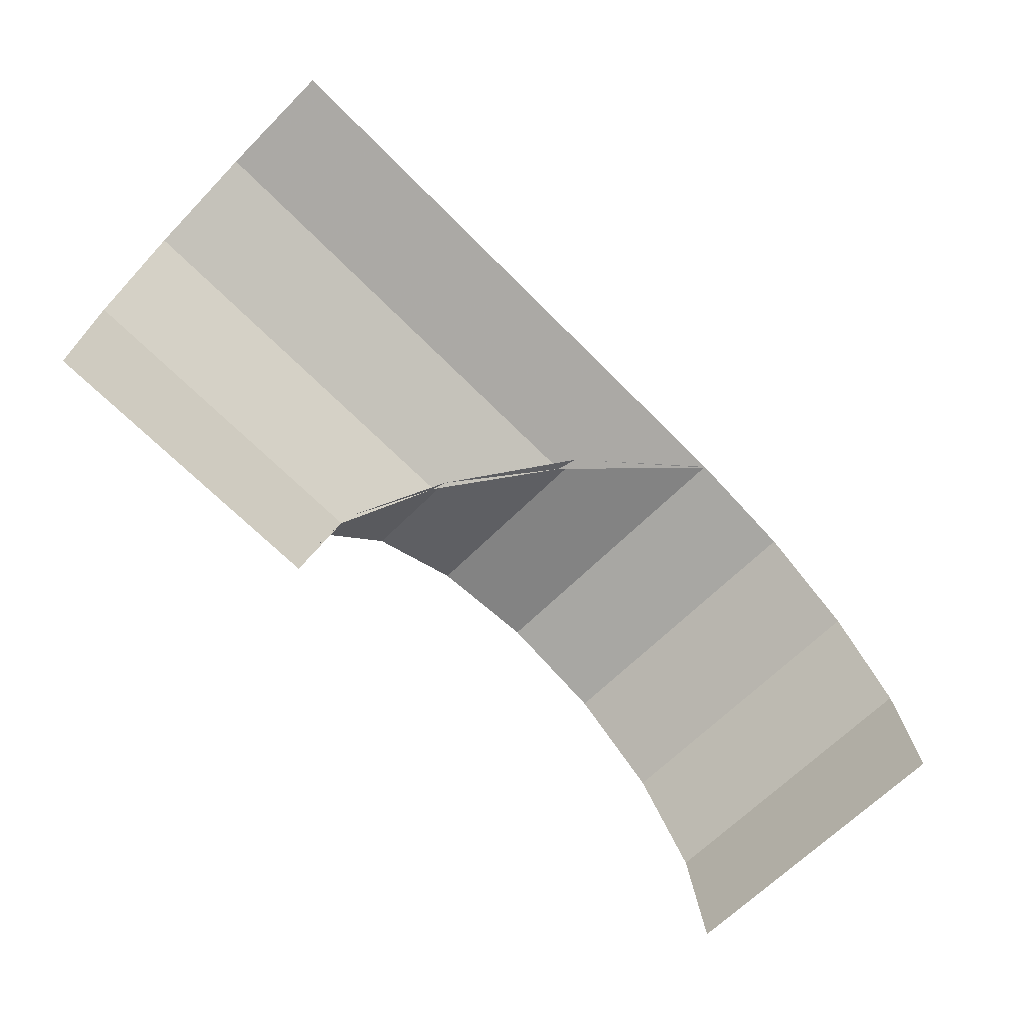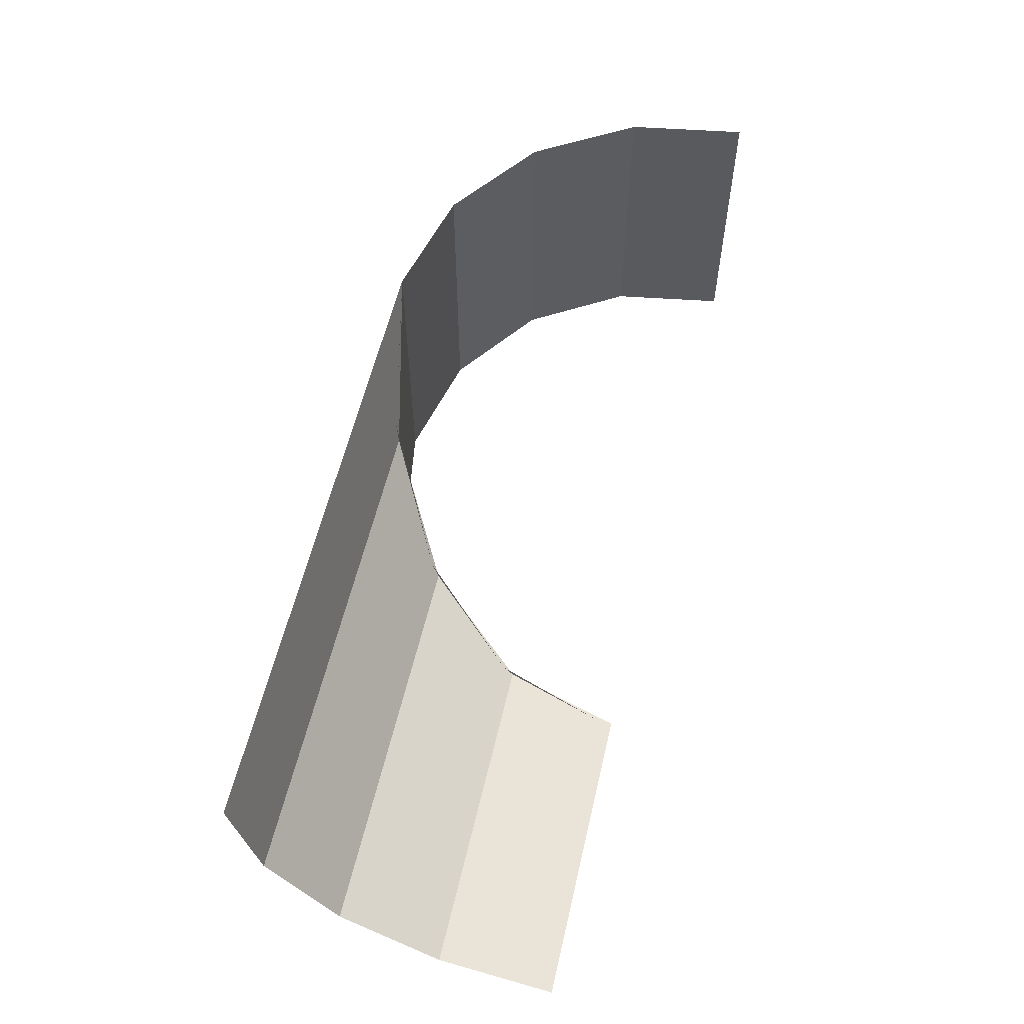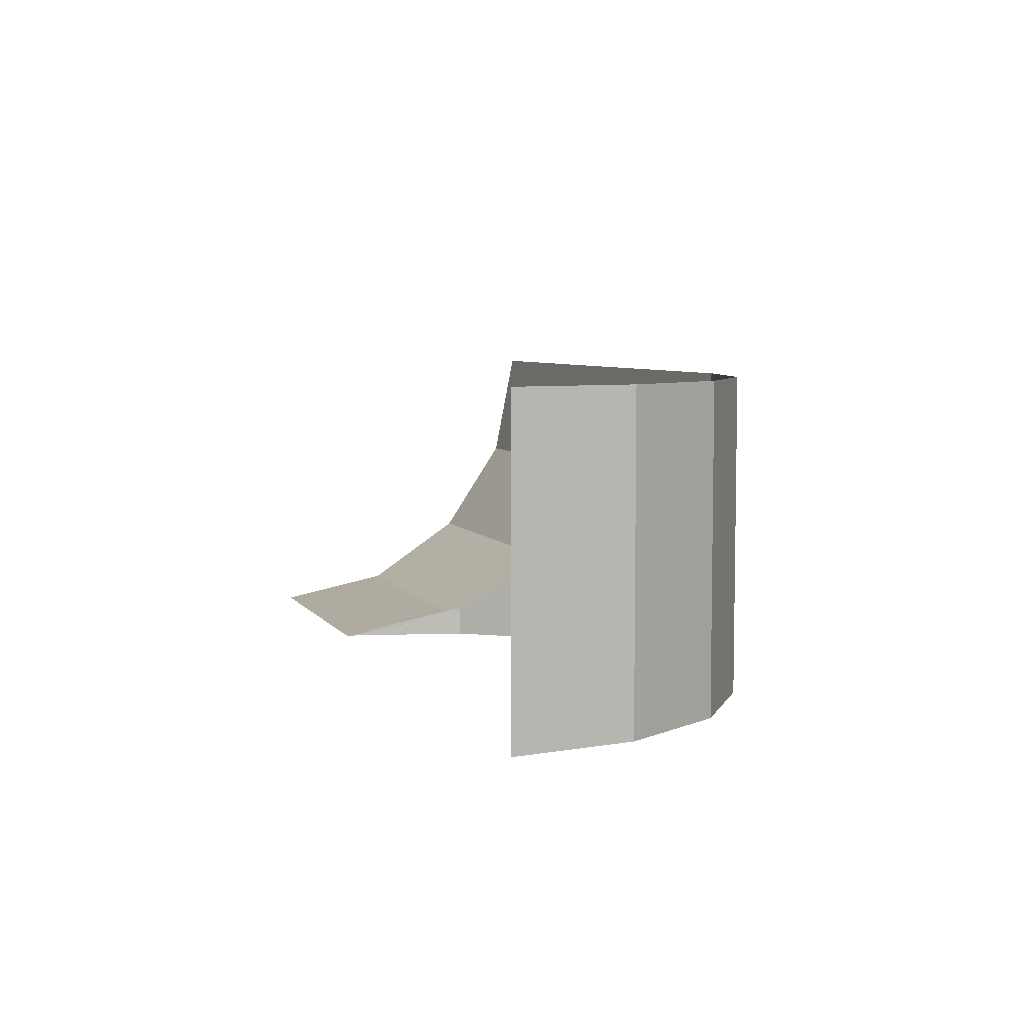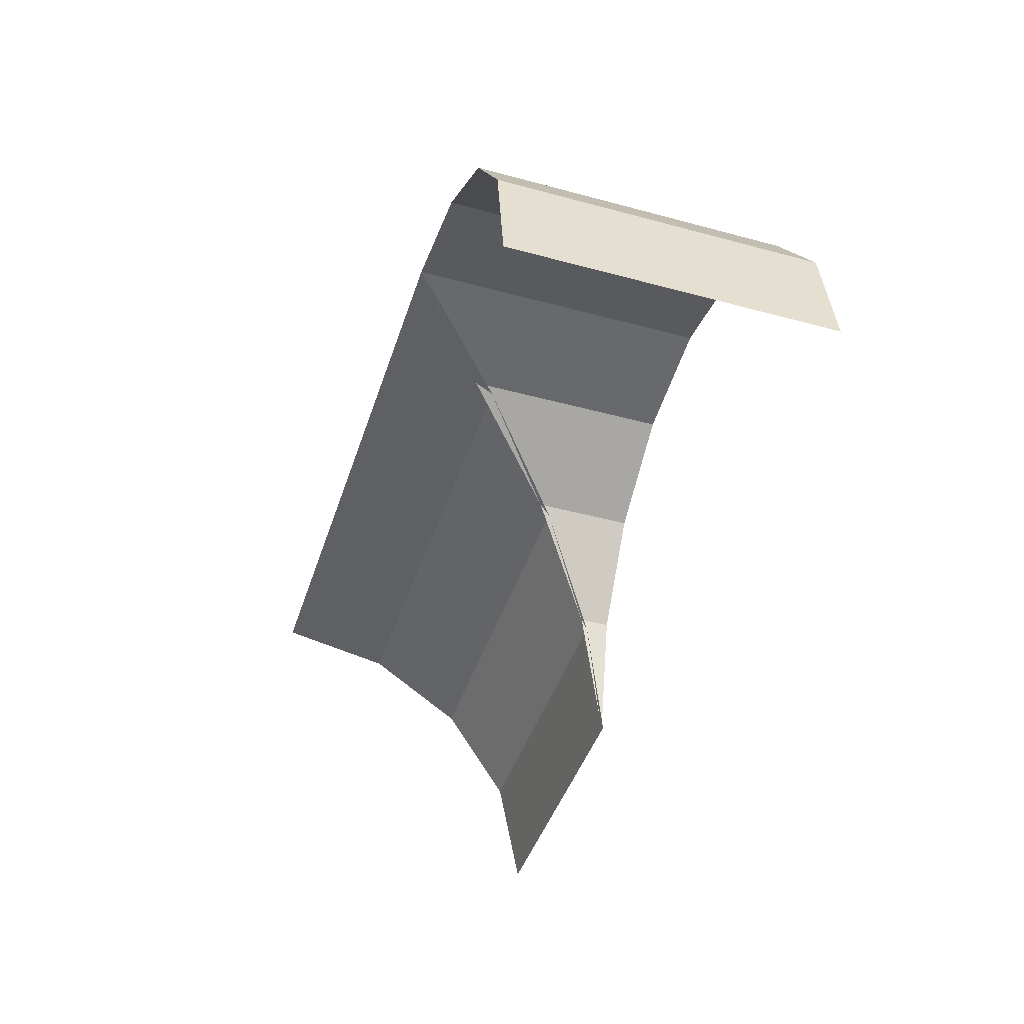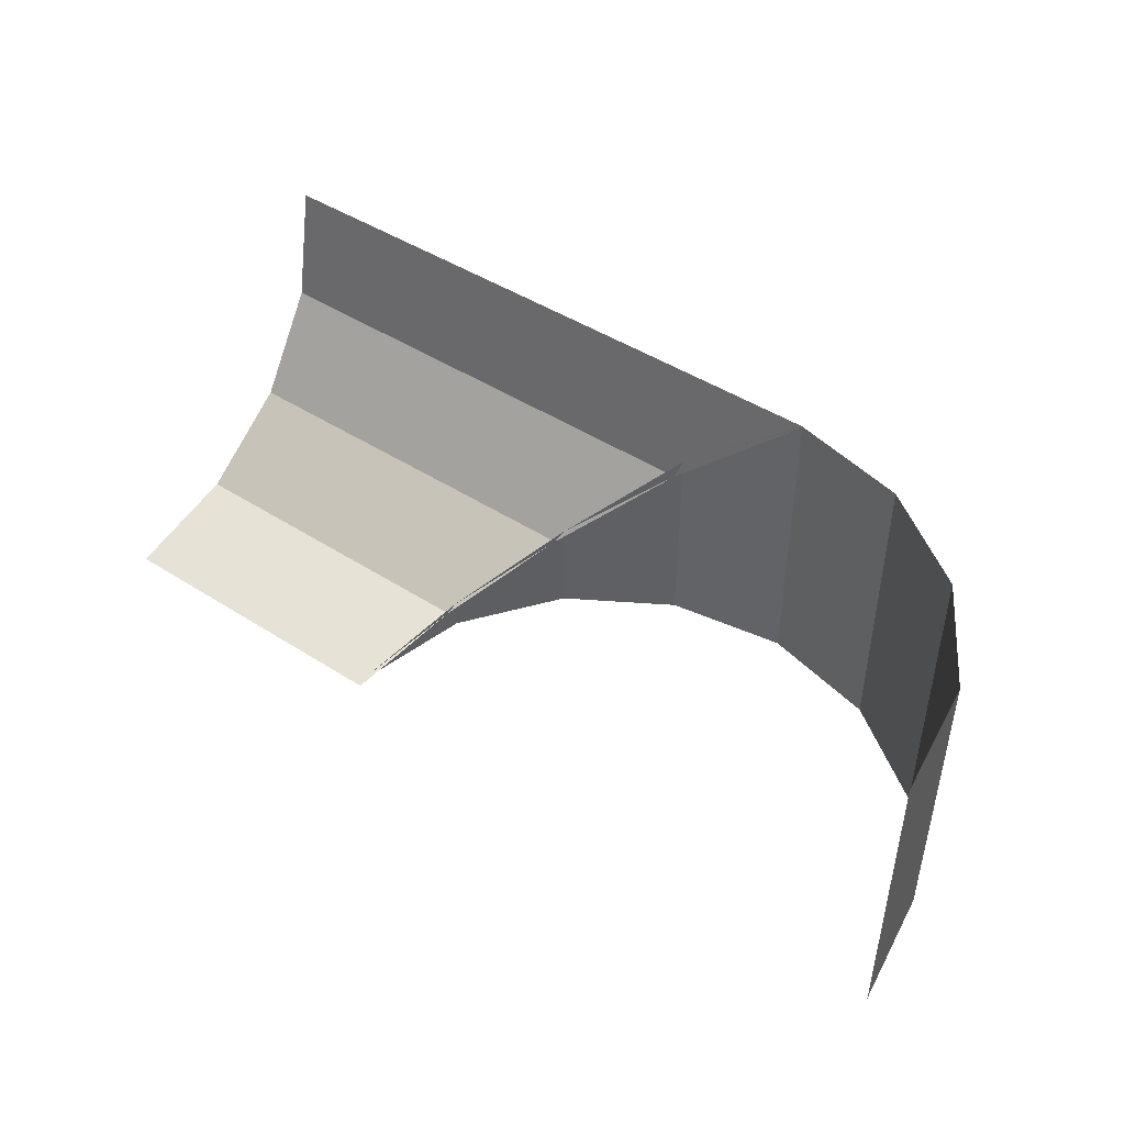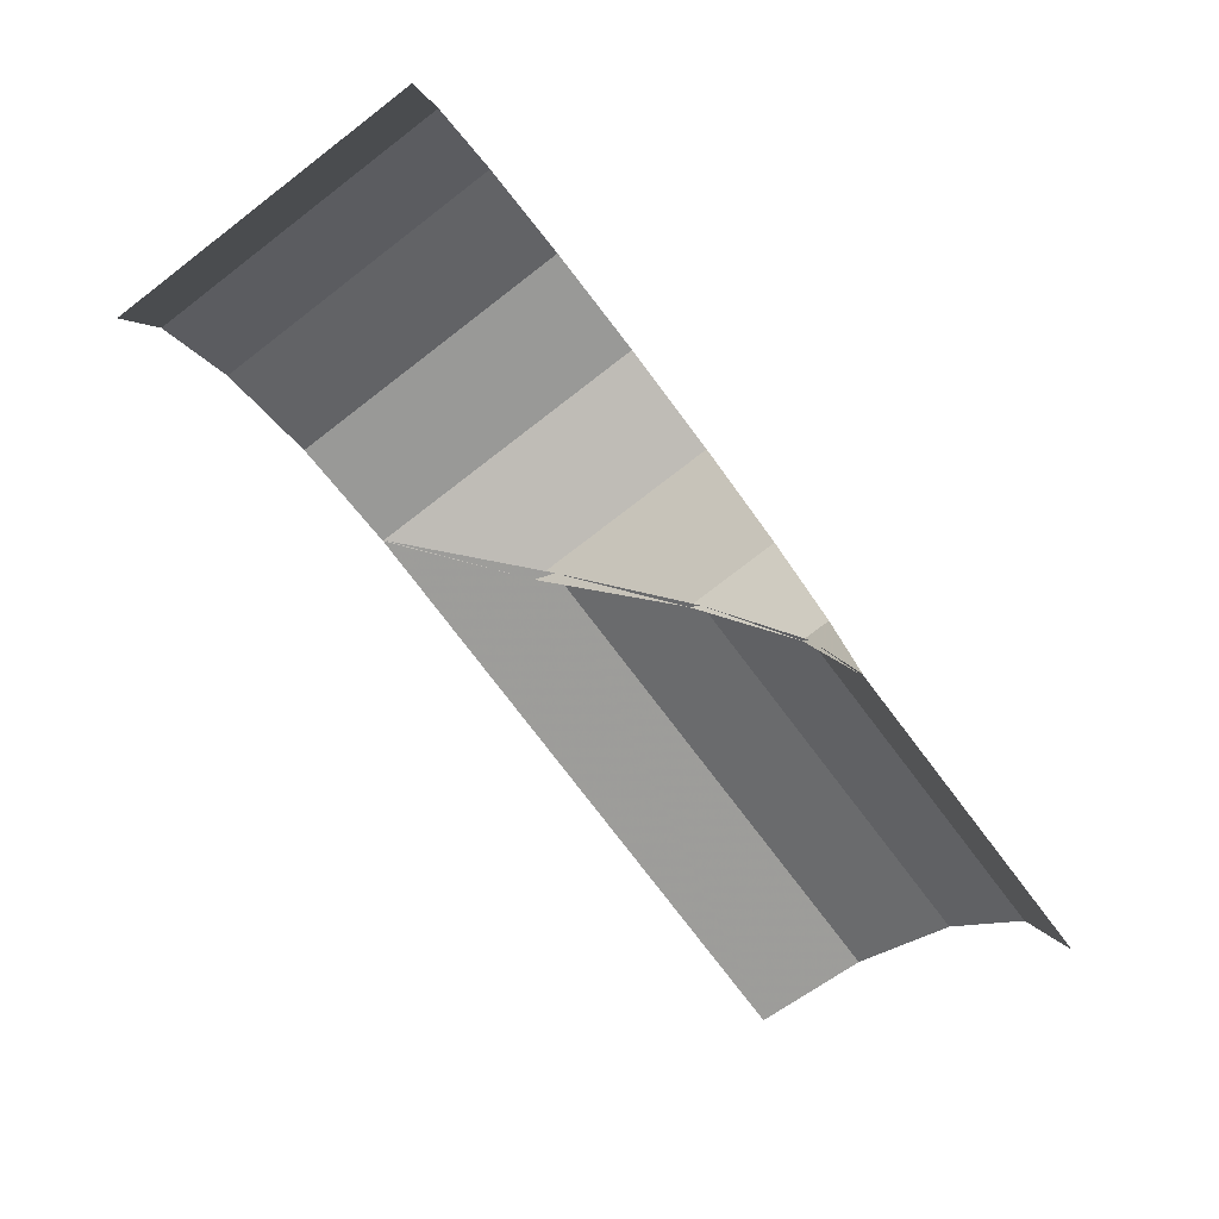
<metadata>
{"format":"obj","ext":"obj","renderer":"f3d","projection":"perspective","resolution":1024,"background":"white","views":[{"elev":-67.2,"azim":134.6,"up":"+Z"},{"elev":58.2,"azim":103.0,"up":"+Y"},{"elev":6.0,"azim":-109.0,"up":"+Y"},{"elev":-43.8,"azim":-107.6,"up":"+Z"},{"elev":45.9,"azim":-143.6,"up":"+Y"},{"elev":-79.1,"azim":-52.6,"up":"+Z"}]}
</metadata>
<code>
v 0.04965 -0.05 0
v 0.1 -0.05 0
v 0.1 -0.04619 0.01913
v 0.04585 -0.04619 0.01913
v 0.04585 -0.04619 0.01913
v 0.1 -0.04619 0.01913
v 0.1 -0.03535 0.03535
v 0.03495 -0.03535 0.03535
v 0.03495 -0.03535 0.03535
v 0.1 -0.03535 0.03535
v 0.1 -0.01913 0.04619
v 0.0185 -0.01913 0.04619
v 0.0185 -0.01913 0.04619
v 0.1 -0.01913 0.04619
v 0.1 0 0.05
v -0.00205 0 0.05
v -0.04687 -0.05 0.01741
v -0.04687 0 0.01741
v -0.04997 0 -0.00185
v -0.04997 -0.05 -0.00185
v -0.03664 -0.05 0.03402
v -0.03664 0 0.03402
v -0.04687 0 0.01741
v -0.04687 -0.05 0.01741
v -0.02083 -0.05 0.04546
v -0.02083 0 0.04546
v -0.03664 0 0.03402
v -0.03664 -0.05 0.03402
v -0.00185 -0.05 0.04997
v -0.00185 0 0.04997
v -0.02083 0 0.04546
v -0.02083 -0.05 0.04546
v 0.01741 -0.05 0.04687
v 0.01741 -0.01575 0.04687
v -0.00185 0 0.04997
v -0.00185 -0.05 0.04997
v 0.03402 -0.05 0.03664
v 0.03402 -0.03345 0.03664
v 0.01741 -0.01575 0.04687
v 0.01741 -0.05 0.04687
v 0.04546 -0.05 0.02083
v 0.04546 -0.04505 0.02083
v 0.03402 -0.03345 0.03664
v 0.03402 -0.05 0.03664
v 0.04997 -0.05 0.00185
v 0.04997 -0.04965 0.00185
v 0.04546 -0.04505 0.02083
v 0.04546 -0.05 0.02083
v 0.04965 -0.05 0
v 0.04997 -0.04965 0.00185
v 0.04997 -0.05 0.00185
g mesh6895792
f 1 2 3
f 3 4 1
f 5 6 7
f 7 8 5
f 9 10 11
f 11 12 9
f 13 14 15
f 15 16 13
f 17 18 19
f 19 20 17
f 21 22 23
f 23 24 21
f 25 26 27
f 27 28 25
f 29 30 31
f 31 32 29
f 33 34 35
f 35 36 33
f 37 38 39
f 39 40 37
f 41 42 43
f 43 44 41
f 45 46 47
f 47 48 45
f 49 50 51

</code>
